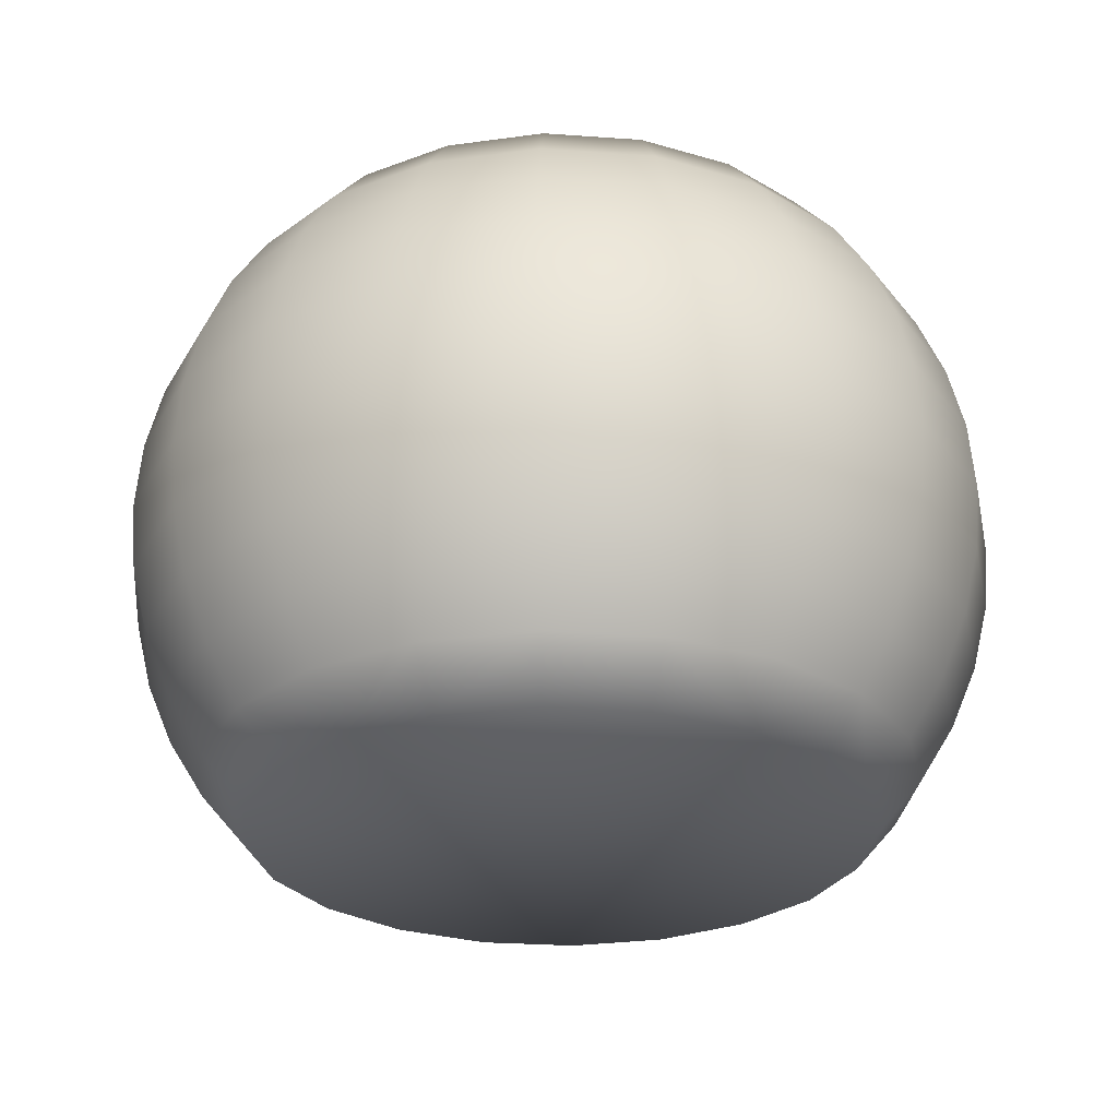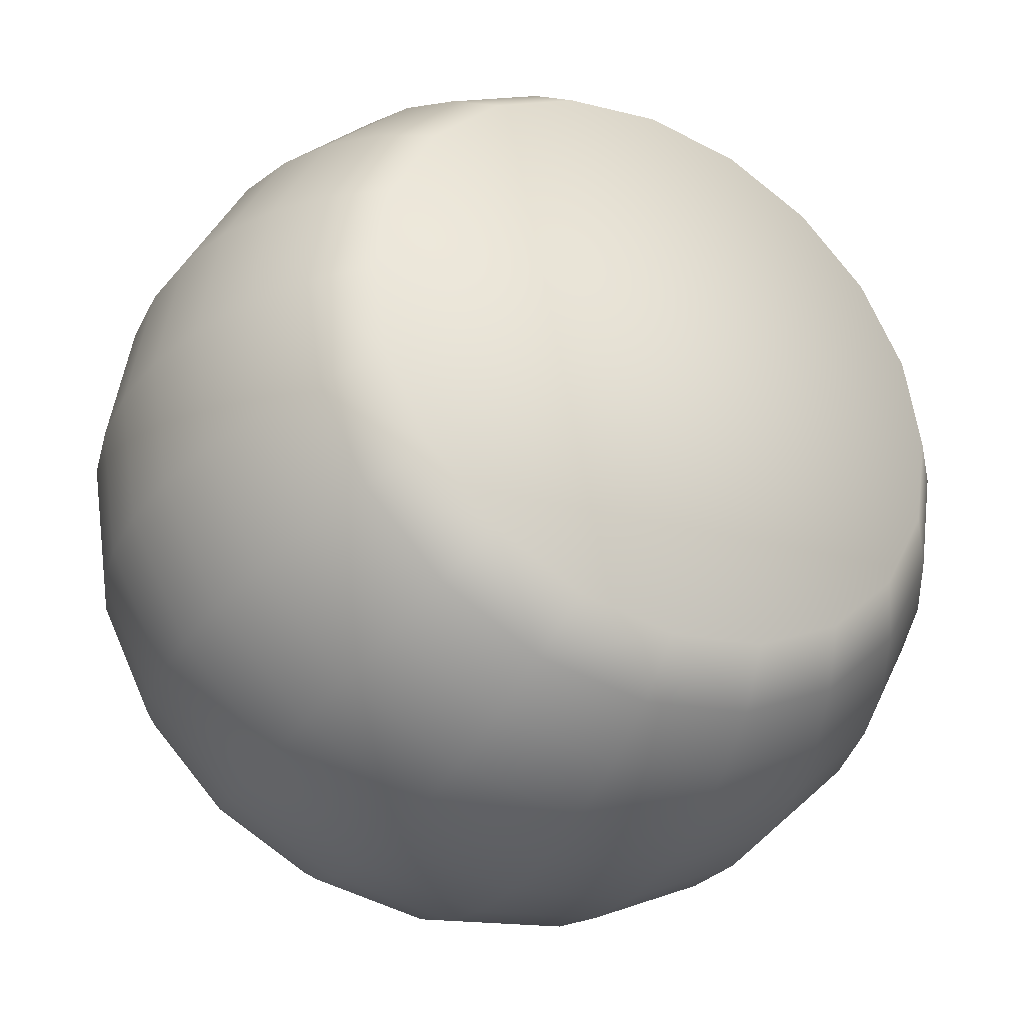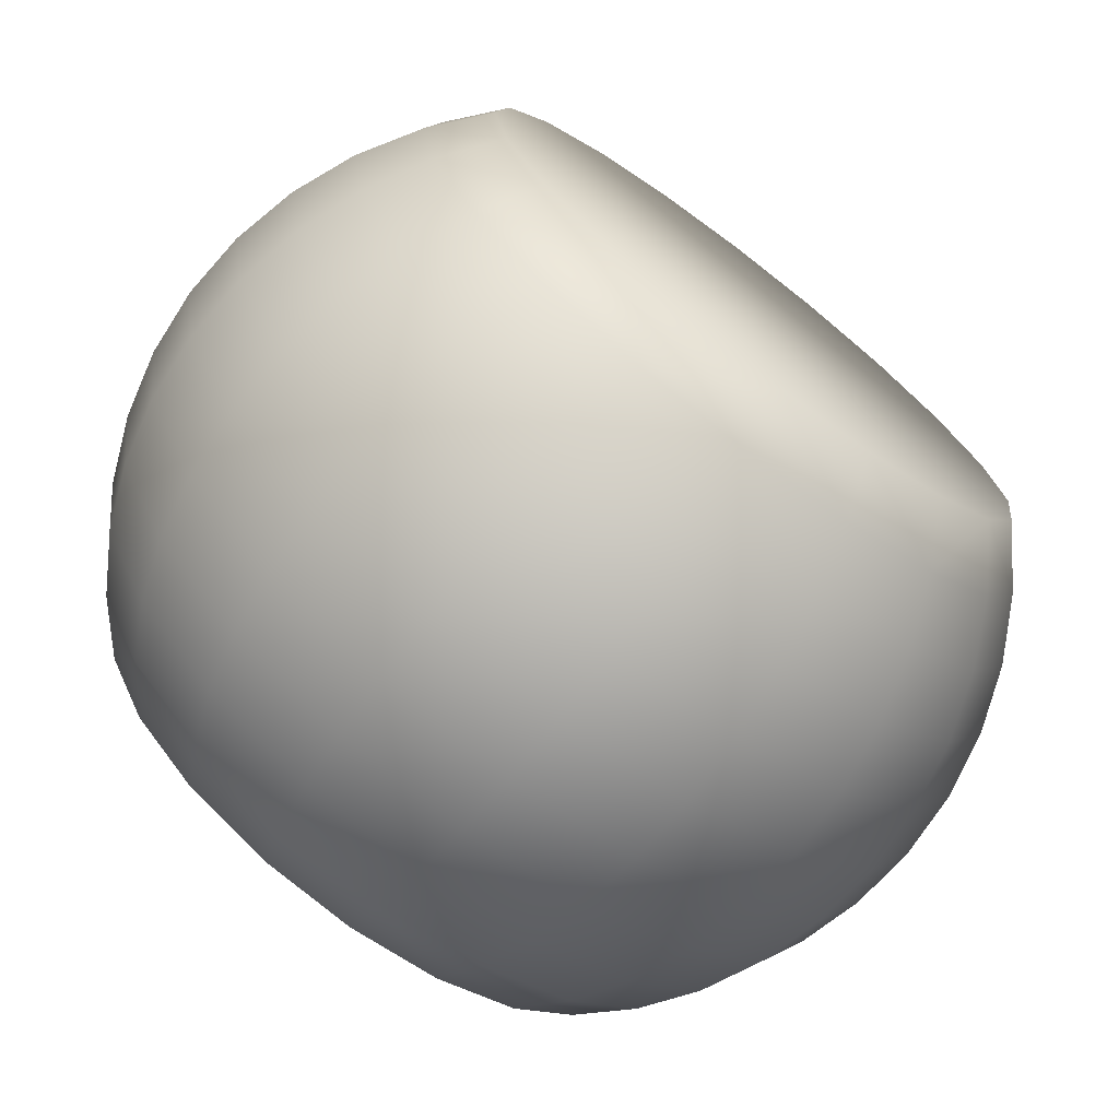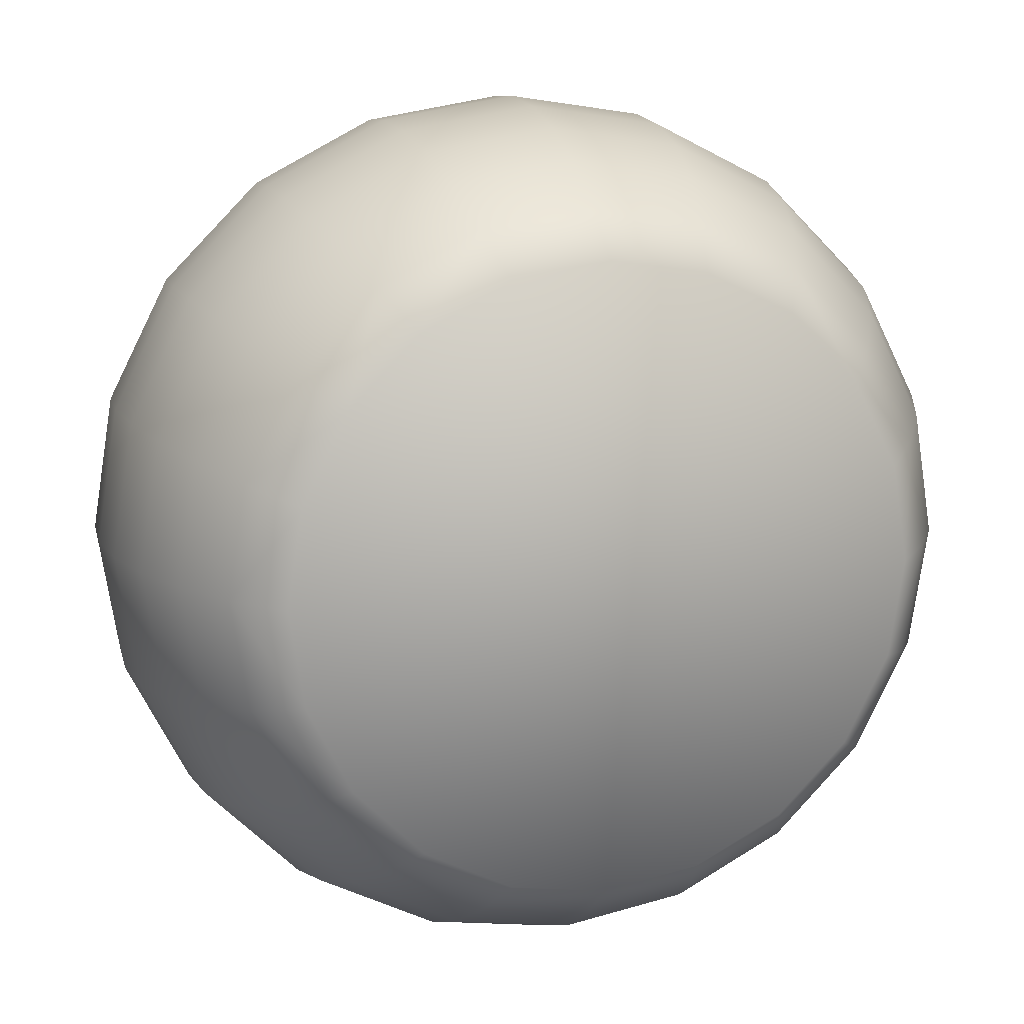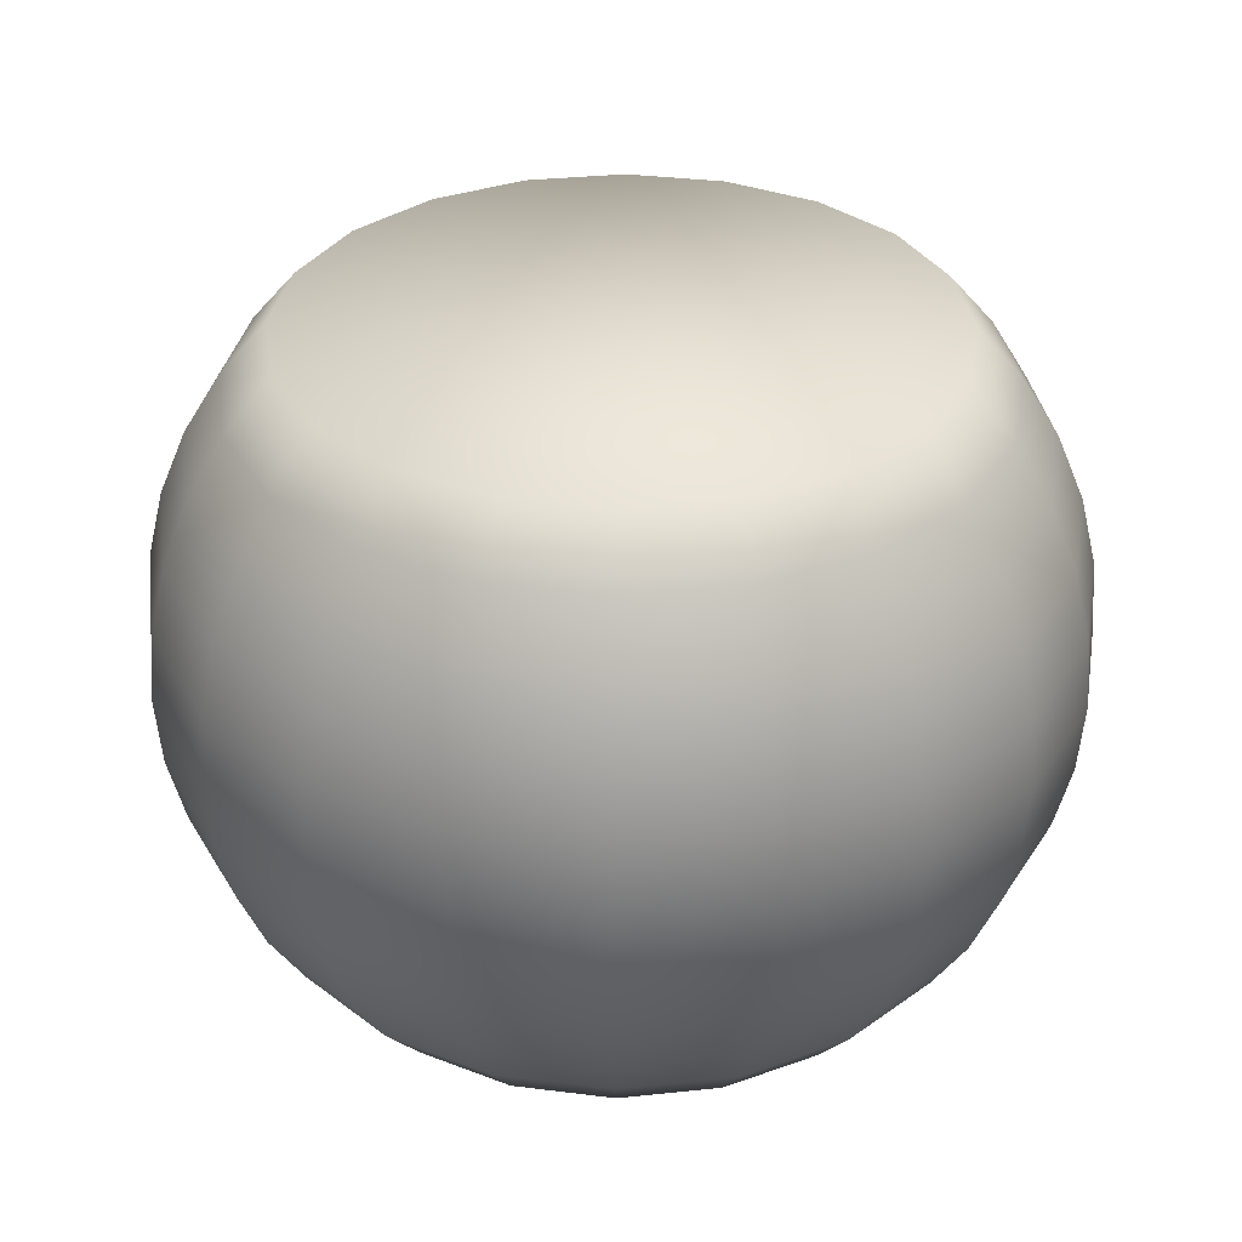
<metadata>
{"format":"obj","ext":"obj","renderer":"f3d","projection":"perspective","resolution":1024,"background":"white","views":[{"elev":-27.9,"azim":-51.2,"up":"+Z"},{"elev":-33.1,"azim":-28.2,"up":"+Y"},{"elev":-72.5,"azim":-37.2,"up":"+Y"},{"elev":13.6,"azim":-17.1,"up":"+Y"},{"elev":33.4,"azim":-161.2,"up":"+Z"}]}
</metadata>
<code>
v  -0.2798 -0.0909 -0.2942
v  -0.238 -0.1729 -0.2942
v  -0.2723 -0.1978 -0.2445
v  -0.1729 -0.238 -0.2942
v  -0.1978 -0.2723 -0.2445
v  -0.0909 -0.2798 -0.2942
v  -0.104 -0.3201 -0.2445
v  3.287e-07 -0.2942 -0.2942
v  3.829e-07 -0.3366 -0.2445
v  0.0909 -0.2798 -0.2942
v  0.104 -0.3201 -0.2445
v  0.1729 -0.238 -0.2942
v  0.1978 -0.2723 -0.2445
v  0.238 -0.1729 -0.2942
v  0.2723 -0.1978 -0.2445
v  0.2798 -0.0909 -0.2942
v  0.3201 -0.104 -0.2445
v  0.2942 5.15e-07 -0.2942
v  0.3366 4.738e-07 -0.2445
v  0.2798 0.0909 -0.2942
v  0.3201 0.104 -0.2445
v  0.238 0.1729 -0.2942
v  0.2723 0.1978 -0.2445
v  0.1729 0.238 -0.2942
v  0.1978 0.2723 -0.2445
v  0.0909 0.2798 -0.2942
v  0.104 0.3201 -0.2445
v  -4.241e-07 0.2942 -0.2942
v  -4.783e-07 0.3366 -0.2445
v  -0.0909 0.2798 -0.2942
v  -0.104 0.3201 -0.2445
v  -0.1729 0.238 -0.2942
v  -0.1978 0.2723 -0.2445
v  -0.238 0.1729 -0.2942
v  -0.2723 0.1978 -0.2445
v  -0.2798 0.0909 -0.2942
v  -0.3201 0.104 -0.2445
v  -0.2942 -2.378e-07 -0.2942
v  -0.3366 -3.874e-07 -0.2445
v  -0.3201 -0.104 -0.2445
v  -0.2999 -0.2179 -0.1889
v  -0.2179 -0.2999 -0.1889
v  -0.1145 -0.3525 -0.1889
v  4.266e-07 -0.3707 -0.1889
v  0.1145 -0.3525 -0.1889
v  0.2179 -0.2999 -0.1889
v  0.2999 -0.2179 -0.1889
v  0.3525 -0.1145 -0.1889
v  0.3707 6.128e-07 -0.1889
v  0.3525 0.1145 -0.1889
v  0.2999 0.2179 -0.1889
v  0.2179 0.2999 -0.1889
v  0.1145 0.3525 -0.1889
v  -5.219e-07 0.3707 -0.1889
v  -0.1145 0.3525 -0.1889
v  -0.2179 0.2999 -0.1889
v  -0.2999 0.2179 -0.1889
v  -0.3525 0.1145 -0.1889
v  -0.3707 -3.357e-07 -0.1889
v  -0.3525 -0.1145 -0.1889
v  -0.3201 -0.2326 -0.1286
v  -0.2326 -0.3201 -0.1286
v  -0.1223 -0.3763 -0.1286
v  4.585e-07 -0.3956 -0.1286
v  0.1223 -0.3763 -0.1286
v  0.2326 -0.3201 -0.1286
v  0.3201 -0.2326 -0.1286
v  0.3763 -0.1223 -0.1286
v  0.3956 5.494e-07 -0.1286
v  0.3763 0.1223 -0.1286
v  0.3201 0.2326 -0.1286
v  0.2326 0.3201 -0.1286
v  0.1223 0.3763 -0.1286
v  -5.539e-07 0.3956 -0.1286
v  -0.1223 0.3763 -0.1286
v  -0.2326 0.3201 -0.1286
v  -0.3201 0.2326 -0.1286
v  -0.3763 0.1223 -0.1286
v  -0.3956 -4.63e-07 -0.1286
v  -0.3763 -0.1223 -0.1286
v  -0.3324 -0.2415 -0.06508
v  -0.2415 -0.3324 -0.06508
v  -0.127 -0.3908 -0.06508
v  4.78e-07 -0.4109 -0.06508
v  0.127 -0.3908 -0.06508
v  0.2415 -0.3324 -0.06508
v  0.3324 -0.2415 -0.06508
v  0.3908 -0.127 -0.06508
v  0.4109 5.689e-07 -0.06508
v  0.3908 0.127 -0.06508
v  0.3324 0.2415 -0.06508
v  0.2415 0.3324 -0.06508
v  0.127 0.3908 -0.06508
v  -5.734e-07 0.4109 -0.06508
v  -0.127 0.3908 -0.06508
v  -0.2415 0.3324 -0.06508
v  -0.3324 0.2415 -0.06508
v  -0.3908 0.127 -0.06508
v  -0.4109 -4.825e-07 -0.06508
v  -0.3908 -0.127 -0.06508
v  -0.3366 -0.2445 -3.293e-07
v  -0.3956 -0.1286 -3.293e-07
v  -0.2445 -0.3366 4.336e-07
v  -0.1286 -0.3956 -3.293e-07
v  4.846e-07 -0.416 -3.293e-07
v  0.1286 -0.3956 -3.293e-07
v  0.2445 -0.3366 4.336e-07
v  0.3366 -0.2445 -3.293e-07
v  0.3956 -0.1286 4.336e-07
v  0.416 5.755e-07 -3.293e-07
v  0.3956 0.1286 -3.293e-07
v  0.3366 0.2445 4.336e-07
v  0.2445 0.3366 -3.293e-07
v  0.1286 0.3956 4.336e-07
v  -5.8e-07 0.416 4.336e-07
v  -0.1286 0.3956 4.336e-07
v  -0.2445 0.3366 -3.293e-07
v  -0.3366 0.2445 4.336e-07
v  -0.3956 0.1286 -3.293e-07
v  -0.416 -4.891e-07 -3.293e-07
v  -0.3324 -0.2415 0.06508
v  -0.2415 -0.3324 0.06508
v  -0.127 -0.3908 0.06508
v  4.78e-07 -0.4109 0.06508
v  0.127 -0.3908 0.06508
v  0.2415 -0.3324 0.06508
v  0.3324 -0.2415 0.06508
v  0.3908 -0.127 0.06508
v  0.4109 5.689e-07 0.06508
v  0.3908 0.127 0.06508
v  0.3324 0.2415 0.06508
v  0.2415 0.3324 0.06508
v  0.127 0.3908 0.06508
v  -5.734e-07 0.4109 0.06508
v  -0.127 0.3908 0.06508
v  -0.2415 0.3324 0.06508
v  -0.3324 0.2415 0.06508
v  -0.3908 0.127 0.06508
v  -0.4109 -4.825e-07 0.06508
v  -0.3908 -0.127 0.06508
v  -0.3201 -0.2326 0.1285
v  -0.2326 -0.3201 0.1286
v  -0.1223 -0.3763 0.1286
v  4.585e-07 -0.3956 0.1286
v  0.1223 -0.3763 0.1286
v  0.2326 -0.3201 0.1286
v  0.3201 -0.2326 0.1286
v  0.3763 -0.1223 0.1285
v  0.3956 5.494e-07 0.1286
v  0.3763 0.1223 0.1286
v  0.3201 0.2326 0.1285
v  0.2326 0.3201 0.1286
v  0.1223 0.3763 0.1286
v  -5.539e-07 0.3956 0.1286
v  -0.1223 0.3763 0.1286
v  -0.2326 0.3201 0.1286
v  -0.3201 0.2326 0.1285
v  -0.3763 0.1223 0.1286
v  -0.3956 -4.63e-07 0.1286
v  -0.3763 -0.1223 0.1285
v  -0.2999 -0.2179 0.1889
v  -0.3525 -0.1145 0.1889
v  -0.2179 -0.2999 0.1889
v  -0.1145 -0.3525 0.1889
v  4.266e-07 -0.3707 0.1889
v  0.1145 -0.3525 0.1889
v  0.2179 -0.2999 0.1889
v  0.2999 -0.2179 0.1889
v  0.3525 -0.1145 0.1889
v  0.3707 4.221e-07 0.1889
v  0.3525 0.1145 0.1889
v  0.2999 0.2179 0.1889
v  0.2179 0.2999 0.1889
v  0.1145 0.3525 0.1889
v  -5.219e-07 0.3707 0.1889
v  -0.1145 0.3525 0.1889
v  -0.2179 0.2999 0.1889
v  -0.2999 0.2179 0.1889
v  -0.3525 0.1145 0.1889
v  -0.3707 -5.264e-07 0.1889
v  -0.2723 -0.1978 0.2445
v  -0.3201 -0.104 0.2445
v  -0.1978 -0.2723 0.2445
v  -0.104 -0.3201 0.2445
v  3.829e-07 -0.3366 0.2445
v  0.104 -0.3201 0.2445
v  0.1978 -0.2723 0.2445
v  0.2723 -0.1978 0.2445
v  0.3201 -0.104 0.2445
v  0.3366 4.738e-07 0.2445
v  0.3201 0.104 0.2445
v  0.2723 0.1978 0.2445
v  0.1978 0.2723 0.2445
v  0.104 0.3201 0.2445
v  -4.783e-07 0.3366 0.2445
v  -0.104 0.3201 0.2445
v  -0.1978 0.2723 0.2445
v  -0.2723 0.1978 0.2445
v  -0.3201 0.104 0.2445
v  -0.3366 -3.874e-07 0.2445
v  -0.238 -0.1729 0.2942
v  -0.1729 -0.238 0.2942
v  -0.0909 -0.2798 0.2942
v  3.287e-07 -0.2942 0.2942
v  0.0909 -0.2798 0.2942
v  0.1729 -0.238 0.2942
v  0.238 -0.1729 0.2942
v  0.2798 -0.0909 0.2942
v  0.2942 4.196e-07 0.2942
v  0.2798 0.0909 0.2942
v  0.238 0.1729 0.2942
v  0.1729 0.238 0.2942
v  0.0909 0.2798 0.2942
v  -4.241e-07 0.2942 0.2942
v  -0.0909 0.2798 0.2942
v  -0.1729 0.238 0.2942
v  -0.238 0.1729 0.2942
v  -0.2798 0.0909 0.2942
v  -0.2942 -3.332e-07 0.2942
v  -0.2798 -0.0909 0.2942
g RShoulderPitch_JULIETTE_BRAS_DR_ALL
f 1 2 3
f 4 5 3
f 6 7 5
f 6 8 9
f 10 11 9
f 10 12 13
f 12 14 15
f 14 16 17
f 16 18 19
f 20 21 19
f 20 22 23
f 24 25 23
f 24 26 27
f 28 29 27
f 30 31 29
f 32 33 31
f 32 34 35
f 36 37 35
f 38 39 37
f 38 1 40
f 40 3 41
f 5 42 41
f 7 43 42
f 9 44 43
f 9 11 45
f 11 13 46
f 15 47 46
f 17 48 47
f 19 49 48
f 21 50 49
f 21 23 51
f 25 52 51
f 25 27 53
f 27 29 54
f 31 55 54
f 31 33 56
f 33 35 57
f 37 58 57
f 37 39 59
f 39 40 60
f 60 41 61
f 42 62 61
f 42 43 63
f 44 64 63
f 44 45 65
f 45 46 66
f 47 67 66
f 48 68 67
f 49 69 68
f 49 50 70
f 50 51 71
f 52 72 71
f 52 53 73
f 54 74 73
f 54 55 75
f 56 76 75
f 56 57 77
f 58 78 77
f 59 79 78
f 59 60 80
f 80 61 81
f 62 82 81
f 62 63 83
f 63 64 84
f 65 85 84
f 66 86 85
f 67 87 86
f 67 68 88
f 68 69 89
f 69 70 90
f 70 71 91
f 72 92 91
f 73 93 92
f 74 94 93
f 75 95 94
f 75 76 96
f 76 77 97
f 78 98 97
f 79 99 98
f 80 100 99
f 81 101 102
f 82 103 101
f 82 83 104
f 84 105 104
f 84 85 106
f 86 107 106
f 86 87 108
f 88 109 108
f 88 89 110
f 90 111 110
f 91 112 111
f 91 92 113
f 93 114 113
f 93 94 115
f 95 116 115
f 95 96 117
f 97 118 117
f 97 98 119
f 98 99 120
f 100 102 120
f 102 101 121
f 103 122 121
f 103 104 123
f 104 105 124
f 106 125 124
f 107 126 125
f 107 108 127
f 109 128 127
f 109 110 129
f 110 111 130
f 112 131 130
f 112 113 132
f 114 133 132
f 115 134 133
f 115 116 135
f 116 117 136
f 118 137 136
f 118 119 138
f 120 139 138
f 102 140 139
f 140 121 141
f 122 142 141
f 122 123 143
f 123 124 144
f 125 145 144
f 126 146 145
f 126 127 147
f 127 128 148
f 129 149 148
f 129 130 150
f 130 131 151
f 131 132 152
f 132 133 153
f 133 134 154
f 134 135 155
f 136 156 155
f 137 157 156
f 138 158 157
f 138 139 159
f 139 140 160
f 141 161 162
f 142 163 161
f 143 164 163
f 144 165 164
f 145 166 165
f 146 167 166
f 146 147 168
f 148 169 168
f 149 170 169
f 149 150 171
f 150 151 172
f 152 173 172
f 153 174 173
f 153 154 175
f 155 176 175
f 155 156 177
f 156 157 178
f 158 179 178
f 159 180 179
f 159 160 162
f 161 181 182
f 161 163 183
f 163 164 184
f 164 165 185
f 166 186 185
f 166 167 187
f 167 168 188
f 168 169 189
f 169 170 190
f 171 191 190
f 171 172 192
f 173 193 192
f 174 194 193
f 174 175 195
f 176 196 195
f 177 197 196
f 177 178 198
f 179 199 198
f 179 180 200
f 180 162 182
f 182 181 201
f 181 183 202
f 184 203 202
f 184 185 204
f 186 205 204
f 187 206 205
f 187 188 207
f 189 208 207
f 190 209 208
f 191 210 209
f 191 192 211
f 193 212 211
f 193 194 213
f 194 195 214
f 196 215 214
f 196 197 216
f 197 198 217
f 199 218 217
f 200 219 218
f 200 182 220
f 10 8 6
f 12 10 6
f 12 6 4
f 14 12 4
f 14 4 2
f 2 1 14
f 14 1 16
f 16 1 38
f 18 16 38
f 20 18 38
f 20 38 36
f 22 20 36
f 22 36 34
f 24 22 34
f 24 34 32
f 26 24 32
f 26 32 30
f 28 26 30
f 203 204 205
f 203 205 206
f 202 203 206
f 202 206 207
f 201 202 207
f 201 207 208
f 220 201 208
f 220 208 209
f 219 220 209
f 219 209 210
f 218 219 210
f 217 218 210
f 217 210 211
f 216 217 211
f 216 211 212
f 216 212 213
f 215 216 213
f 215 213 214
f 40 1 3
f 2 4 3
f 4 6 5
f 7 6 9
f 8 10 9
f 11 10 13
f 13 12 15
f 15 14 17
f 17 16 19
f 18 20 19
f 21 20 23
f 22 24 23
f 25 24 27
f 26 28 27
f 28 30 29
f 30 32 31
f 33 32 35
f 34 36 35
f 36 38 37
f 39 38 40
f 60 40 41
f 3 5 41
f 5 7 42
f 7 9 43
f 44 9 45
f 45 11 46
f 13 15 46
f 15 17 47
f 17 19 48
f 19 21 49
f 50 21 51
f 23 25 51
f 52 25 53
f 53 27 54
f 29 31 54
f 55 31 56
f 56 33 57
f 35 37 57
f 58 37 59
f 59 39 60
f 80 60 61
f 41 42 61
f 62 42 63
f 43 44 63
f 64 44 65
f 65 45 66
f 46 47 66
f 47 48 67
f 48 49 68
f 69 49 70
f 70 50 71
f 51 52 71
f 72 52 73
f 53 54 73
f 74 54 75
f 55 56 75
f 76 56 77
f 57 58 77
f 58 59 78
f 79 59 80
f 100 80 81
f 61 62 81
f 82 62 83
f 83 63 84
f 64 65 84
f 65 66 85
f 66 67 86
f 87 67 88
f 88 68 89
f 89 69 90
f 90 70 91
f 71 72 91
f 72 73 92
f 73 74 93
f 74 75 94
f 95 75 96
f 96 76 97
f 77 78 97
f 78 79 98
f 79 80 99
f 100 81 102
f 81 82 101
f 103 82 104
f 83 84 104
f 105 84 106
f 85 86 106
f 107 86 108
f 87 88 108
f 109 88 110
f 89 90 110
f 90 91 111
f 112 91 113
f 92 93 113
f 114 93 115
f 94 95 115
f 116 95 117
f 96 97 117
f 118 97 119
f 119 98 120
f 99 100 120
f 140 102 121
f 101 103 121
f 122 103 123
f 123 104 124
f 105 106 124
f 106 107 125
f 126 107 127
f 108 109 127
f 128 109 129
f 129 110 130
f 111 112 130
f 131 112 132
f 113 114 132
f 114 115 133
f 134 115 135
f 135 116 136
f 117 118 136
f 137 118 138
f 119 120 138
f 120 102 139
f 160 140 141
f 121 122 141
f 142 122 143
f 143 123 144
f 124 125 144
f 125 126 145
f 146 126 147
f 147 127 148
f 128 129 148
f 149 129 150
f 150 130 151
f 151 131 152
f 152 132 153
f 153 133 154
f 154 134 155
f 135 136 155
f 136 137 156
f 137 138 157
f 158 138 159
f 159 139 160
f 160 141 162
f 141 142 161
f 142 143 163
f 143 144 164
f 144 145 165
f 145 146 166
f 167 146 168
f 147 148 168
f 148 149 169
f 170 149 171
f 171 150 172
f 151 152 172
f 152 153 173
f 174 153 175
f 154 155 175
f 176 155 177
f 177 156 178
f 157 158 178
f 158 159 179
f 180 159 162
f 162 161 182
f 181 161 183
f 183 163 184
f 184 164 185
f 165 166 185
f 186 166 187
f 187 167 188
f 188 168 189
f 189 169 190
f 170 171 190
f 191 171 192
f 172 173 192
f 173 174 193
f 194 174 195
f 175 176 195
f 176 177 196
f 197 177 198
f 178 179 198
f 199 179 200
f 200 180 182
f 220 182 201
f 201 181 202
f 183 184 202
f 203 184 204
f 185 186 204
f 186 187 205
f 206 187 207
f 188 189 207
f 189 190 208
f 190 191 209
f 210 191 211
f 192 193 211
f 212 193 213
f 213 194 214
f 195 196 214
f 215 196 216
f 216 197 217
f 198 199 217
f 199 200 218
f 219 200 220

</code>
